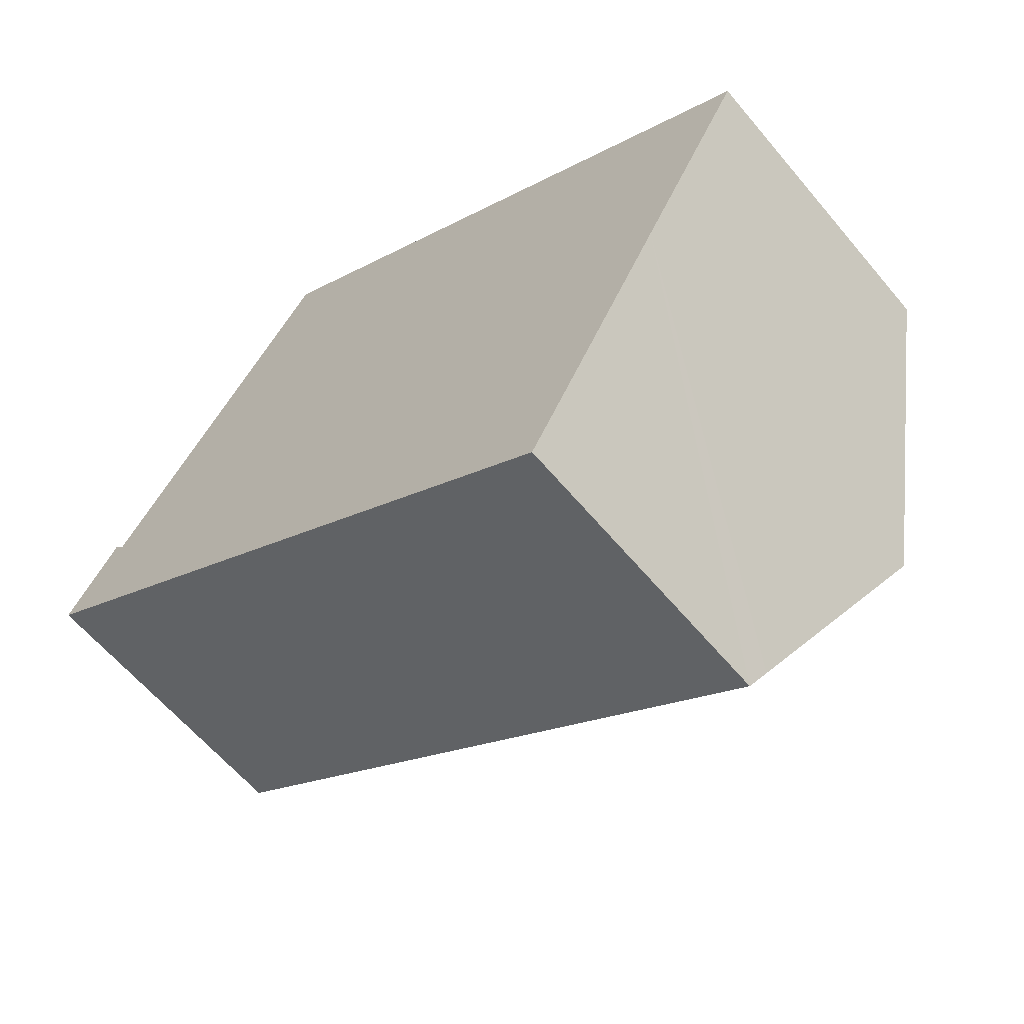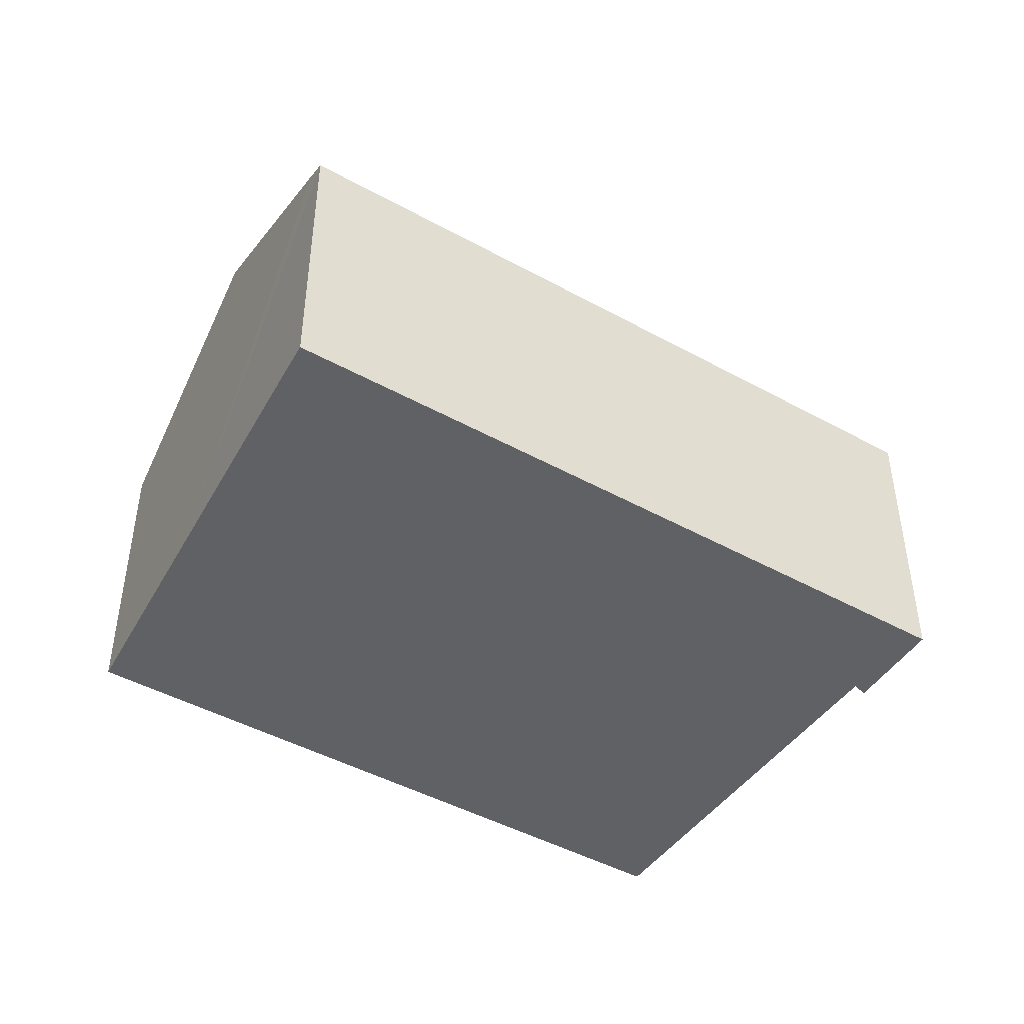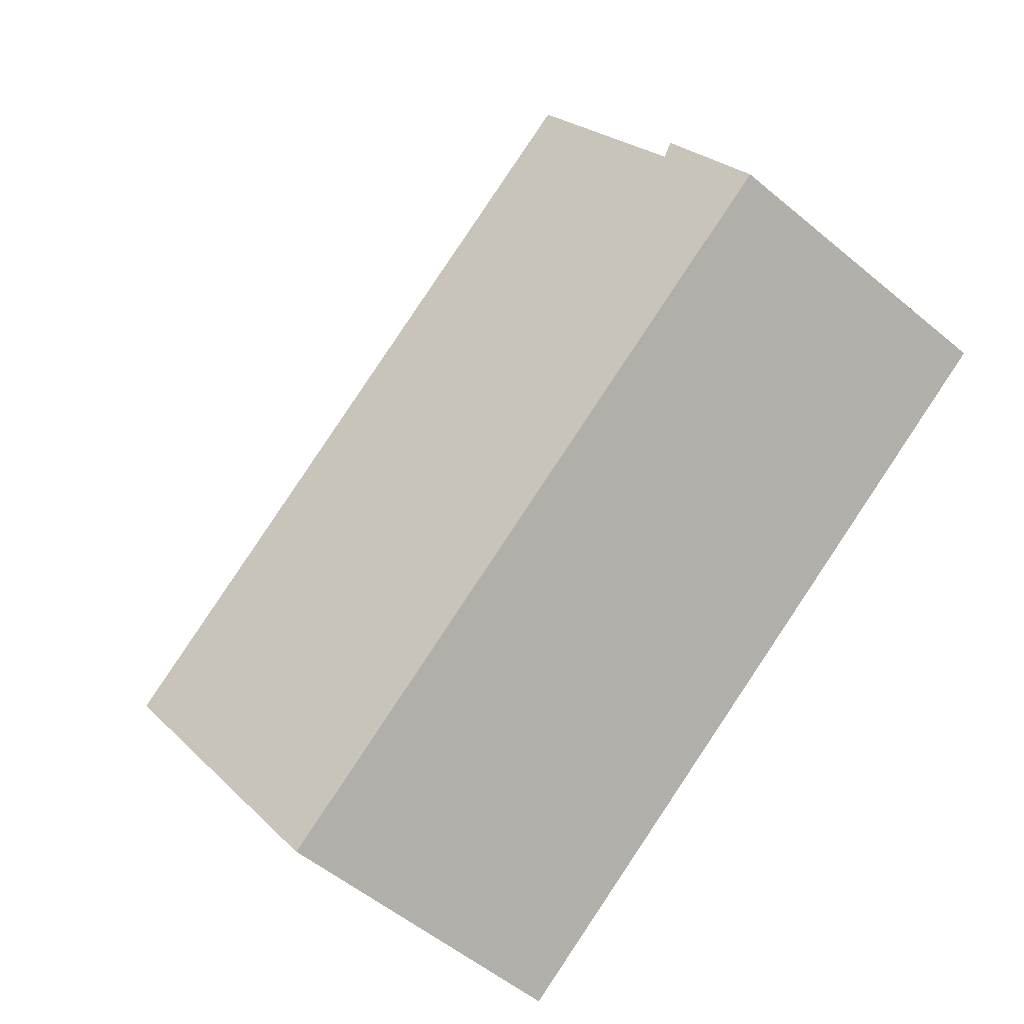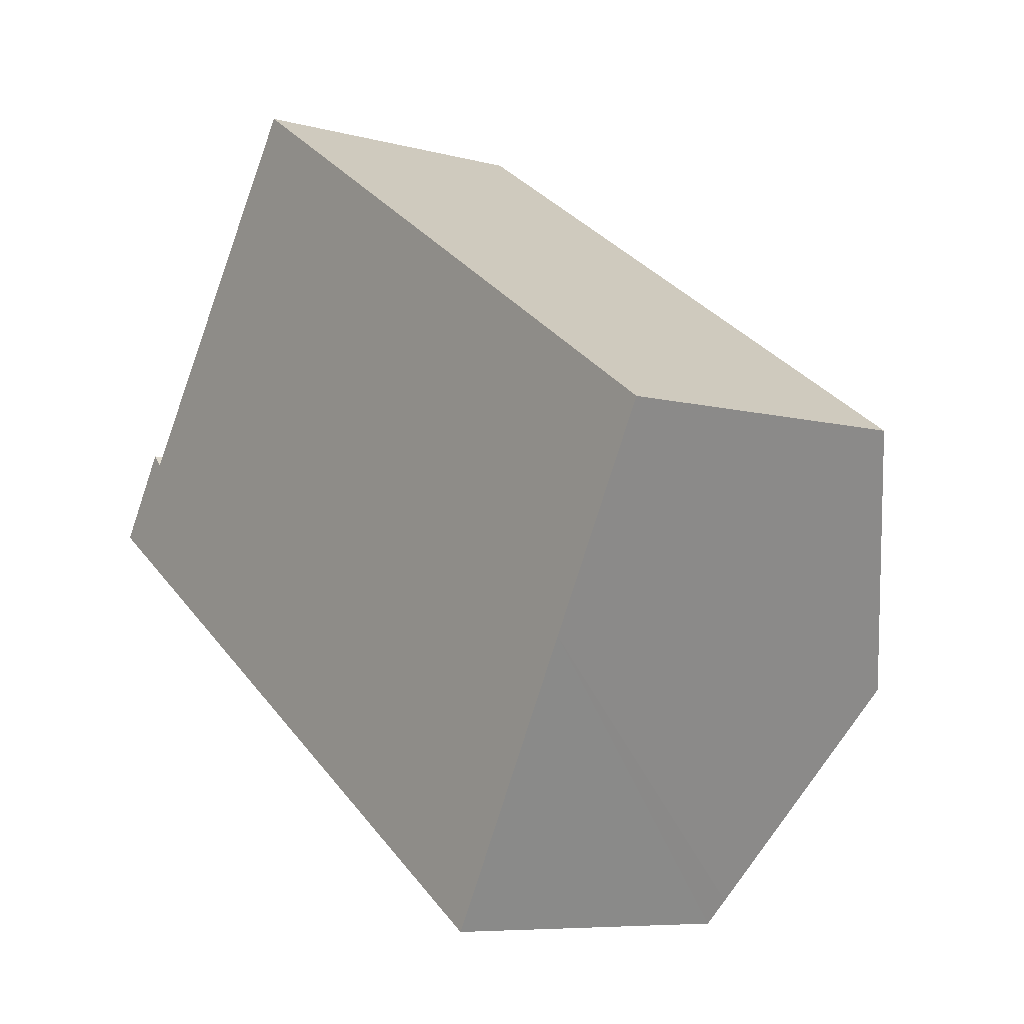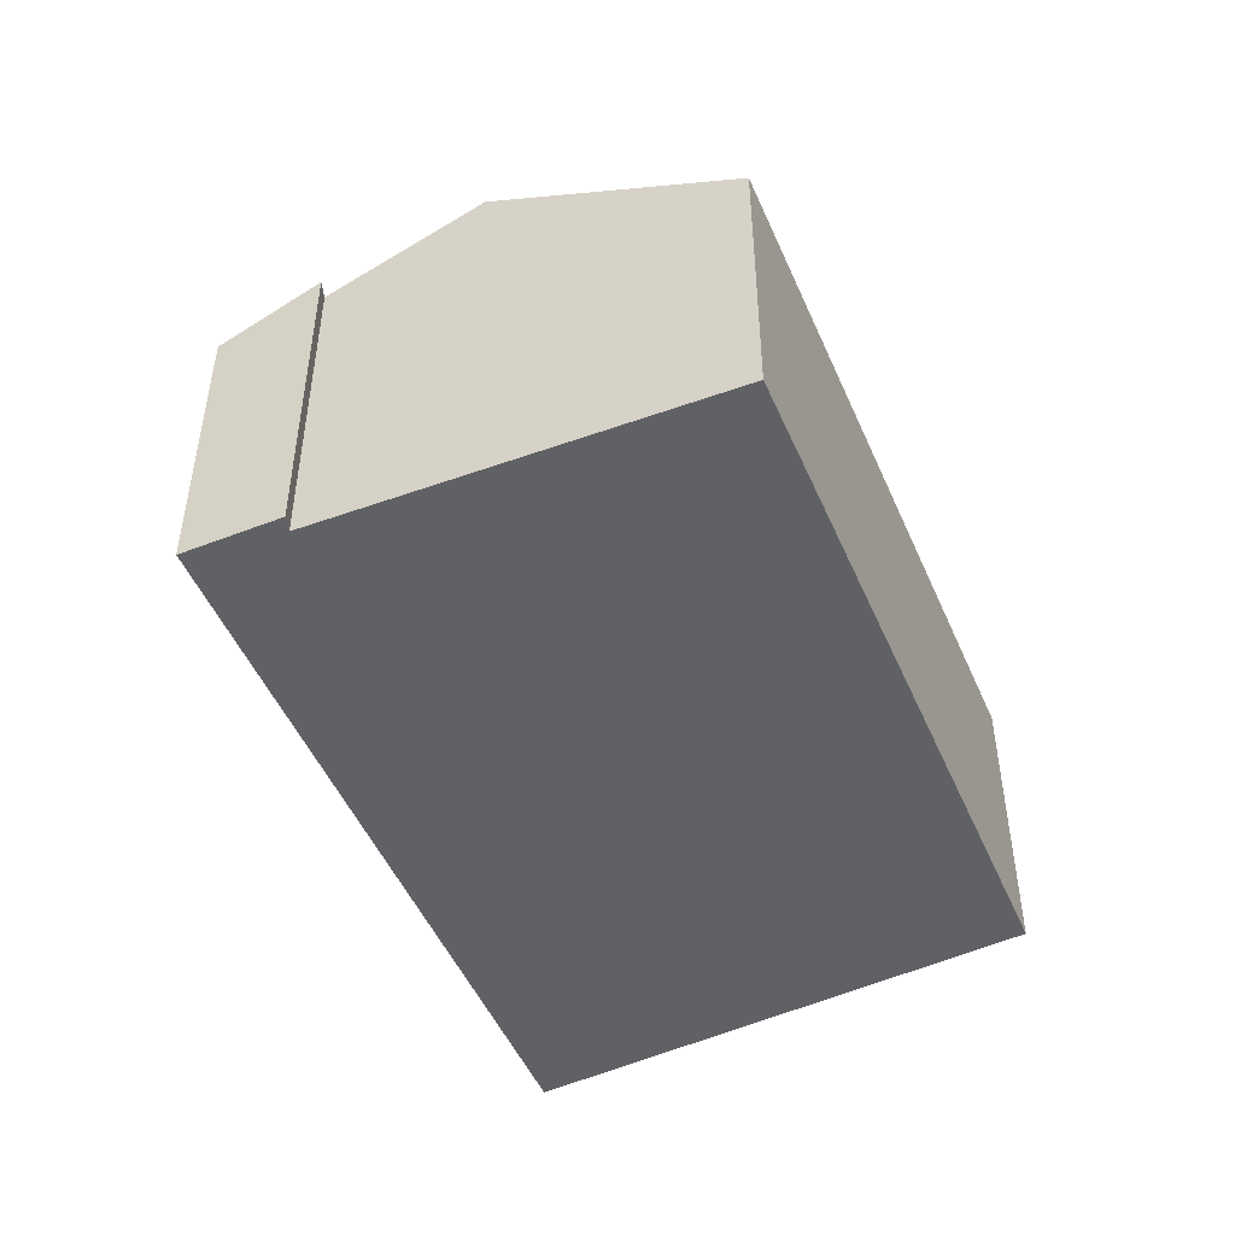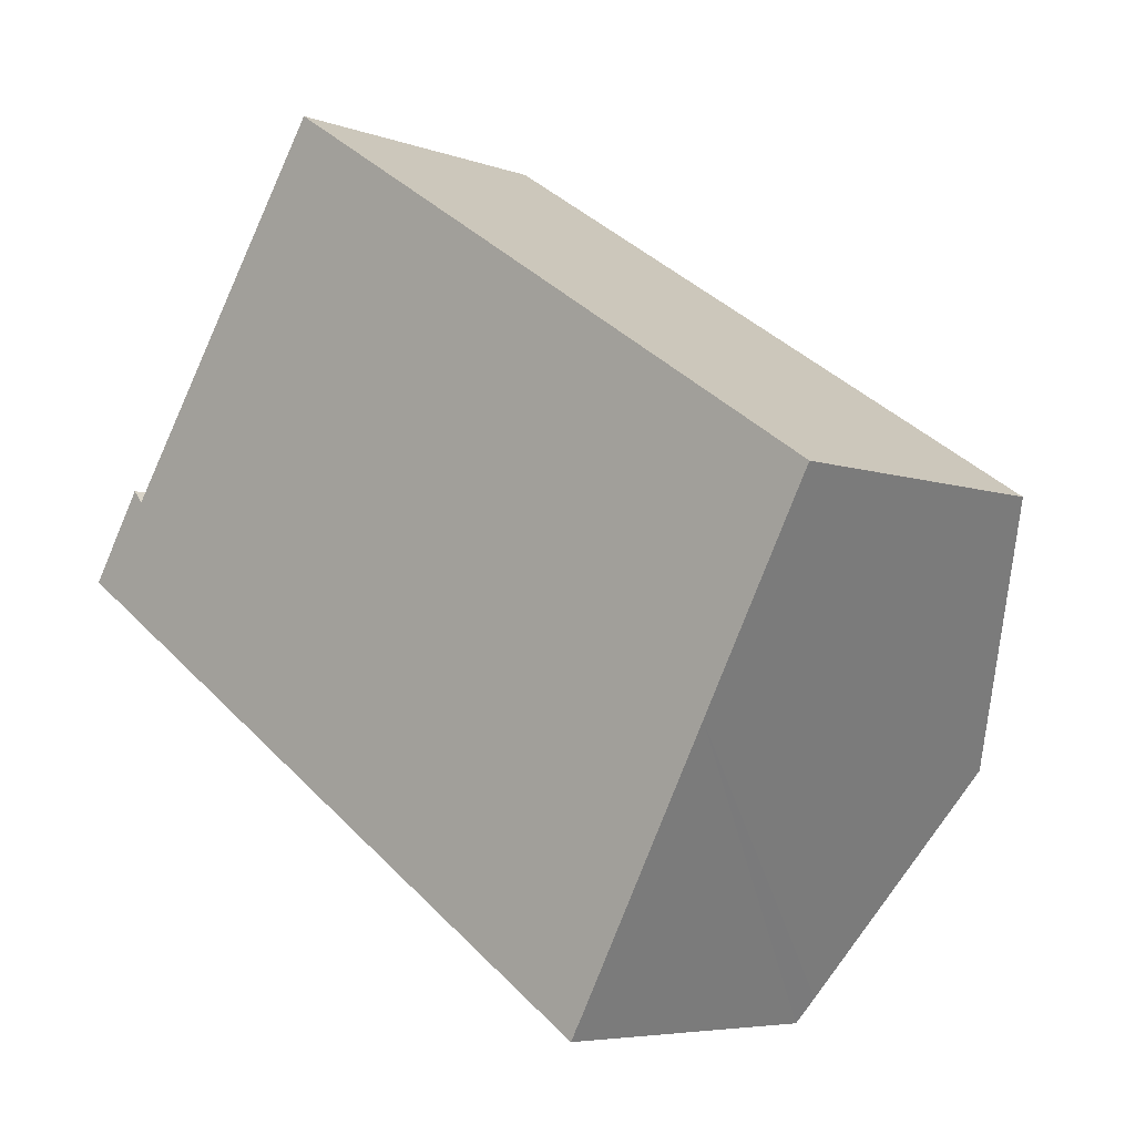
<metadata>
{"format":"obj","ext":"obj","renderer":"f3d","projection":"perspective","resolution":1024,"background":"white","views":[{"elev":-61.6,"azim":39.8,"up":"+Z"},{"elev":-46.2,"azim":-179.0,"up":"+Y"},{"elev":-54.2,"azim":-131.6,"up":"+Z"},{"elev":-7.4,"azim":52.6,"up":"+Z"},{"elev":-49.0,"azim":-34.1,"up":"+Y"},{"elev":-5.8,"azim":42.6,"up":"+Z"}]}
</metadata>
<code>
v  29.64 9.979 1.228
v  5.179 13.82 6.903
v  9.984 10.04 13.98
v  26.04 13.28 -5.348
v  25.37 13.82 -6.357
v  25.46 13.82 -6.417
v  21.72 10.39 -13.25
v  21.3 10.01 -13.99
v  0 10.01 6.13e-16
v  2.19 11.46 2.499
v  20.57 10.01 -13.51
v  1.838 11.53 2.892
v  1.838 -1.771e-16 2.892
v  2.19 -1.53e-16 2.499
v  9.984 -8.562e-16 13.98
v  29.64 -7.519e-17 1.228
v  5.179 -4.227e-16 6.903
v  0 0 0
v  26.04 3.275e-16 -5.348
v  21.3 8.566e-16 -13.99
v  25.46 3.929e-16 -6.417
v  21.72 8.112e-16 -13.25
v  20.57 8.274e-16 -13.51
g defaultobject
f 1 2 3
f 2 1 4
f 2 4 5
f 5 4 6
f 5 6 7
f 5 7 8
f 9 10 11
f 10 9 12
f 11 10 8
f 10 5 8
f 5 10 2
f 13 10 12
f 10 13 14
f 15 1 3
f 1 15 16
f 14 2 10
f 2 14 3
f 3 14 15
f 15 14 17
f 9 13 12
f 13 9 18
f 16 4 1
f 4 16 6
f 6 16 7
f 7 16 19
f 7 19 8
f 8 19 20
f 20 19 21
f 20 21 22
f 20 11 8
f 11 20 9
f 9 20 18
f 18 20 23
f 18 14 13
f 17 16 15
f 16 17 14
f 16 14 18
f 16 18 23
f 16 23 19
f 19 23 21
f 21 23 22
f 22 23 20

</code>
